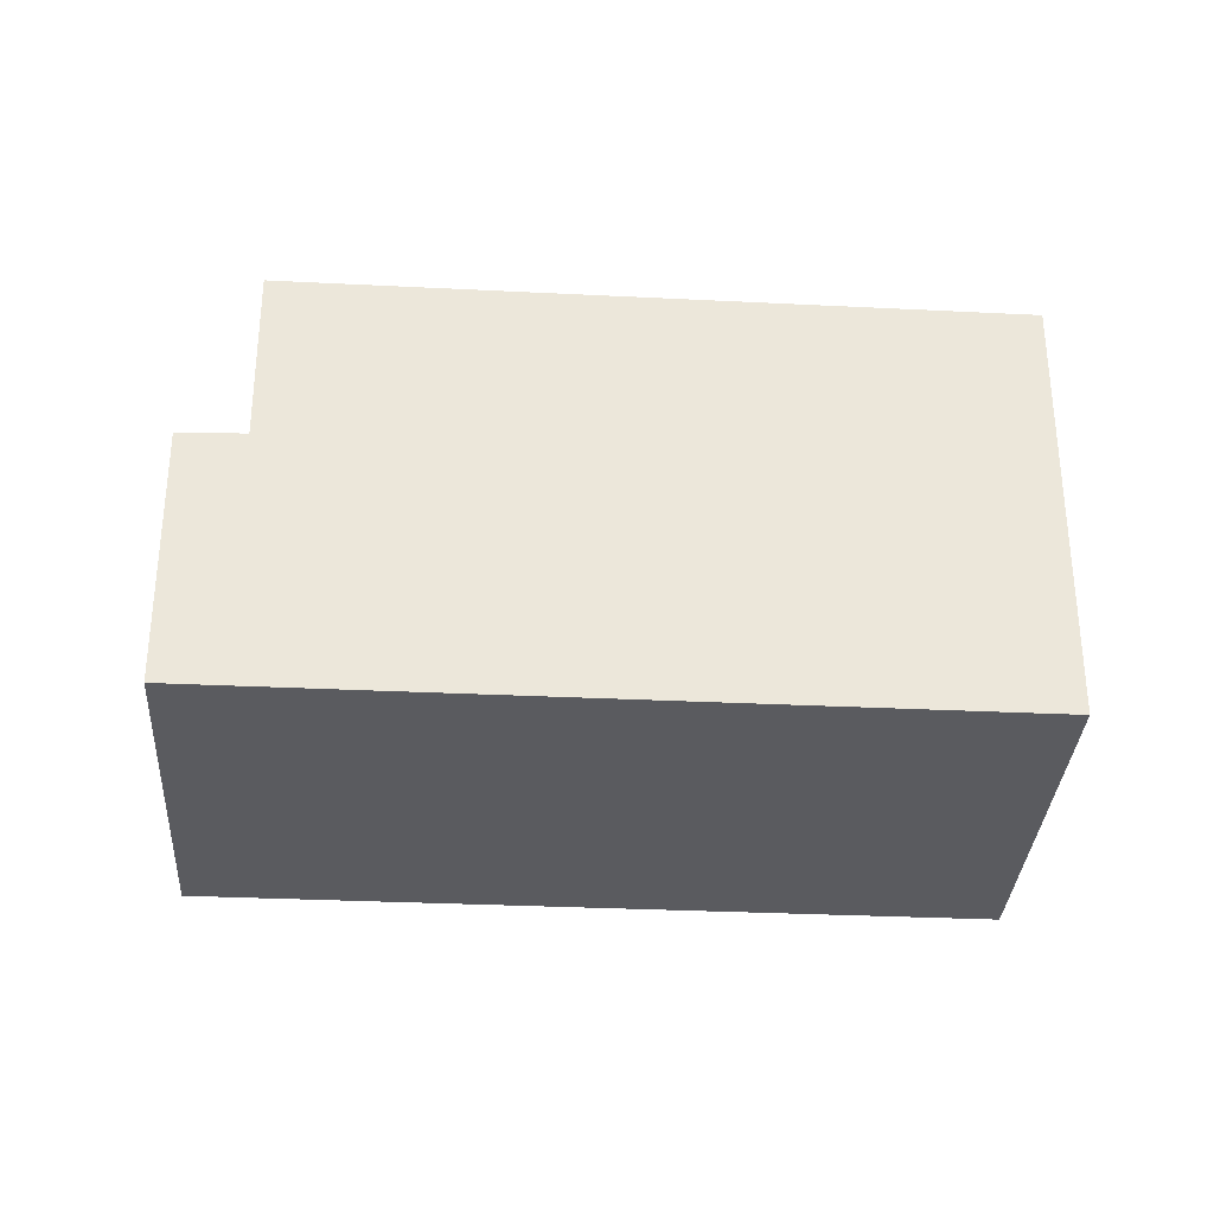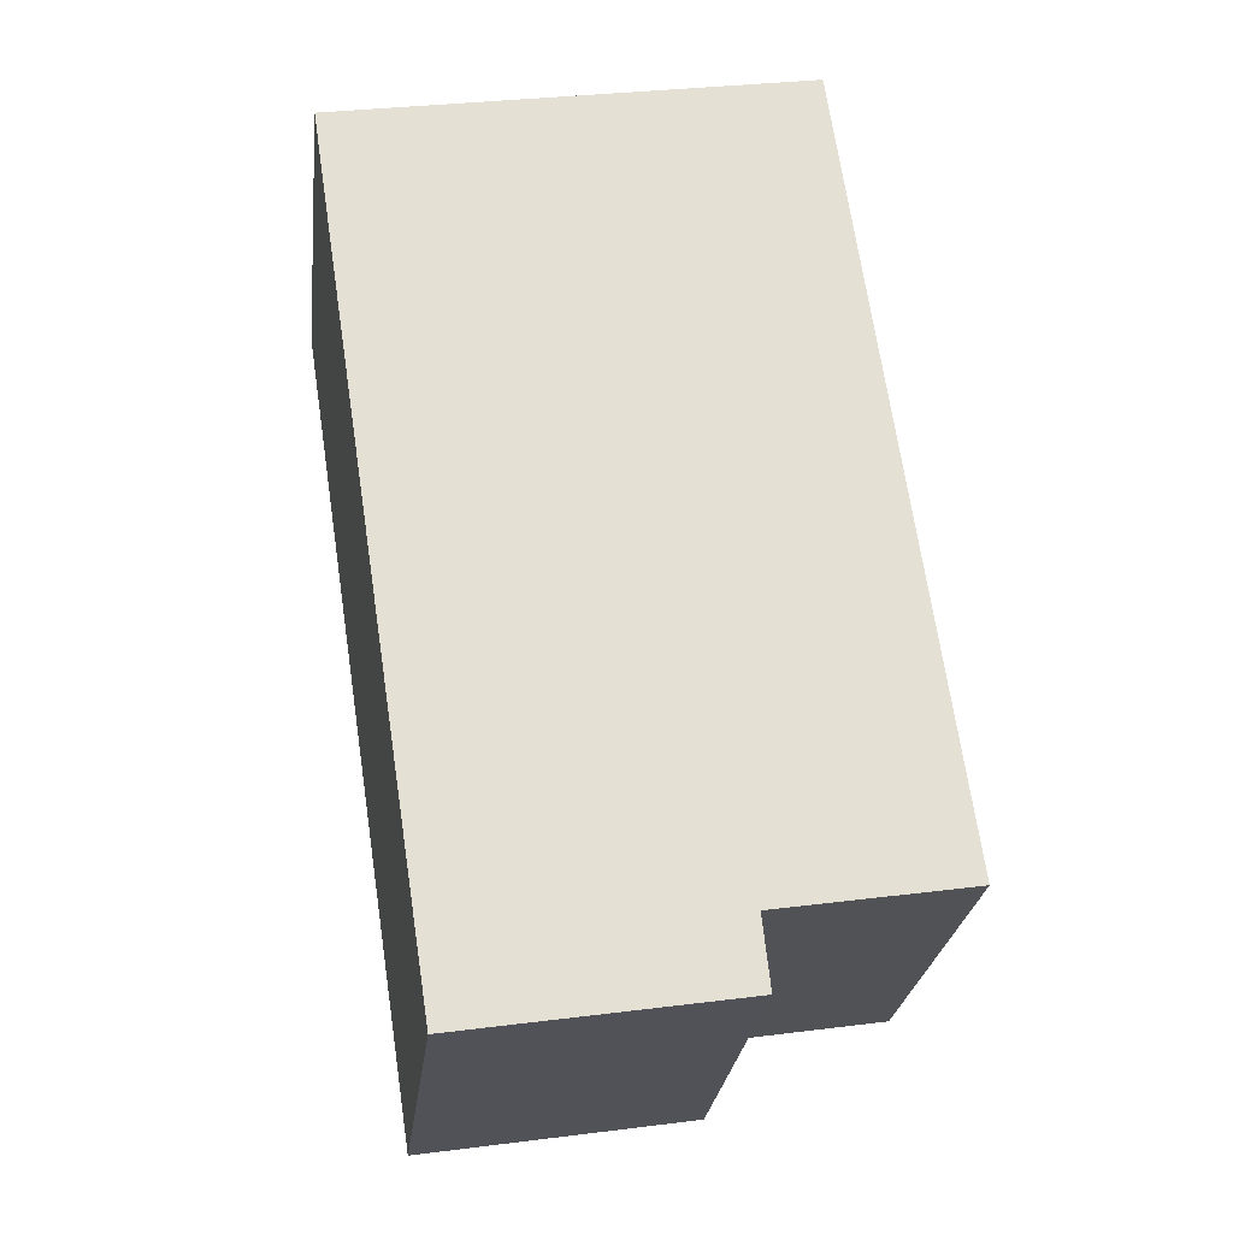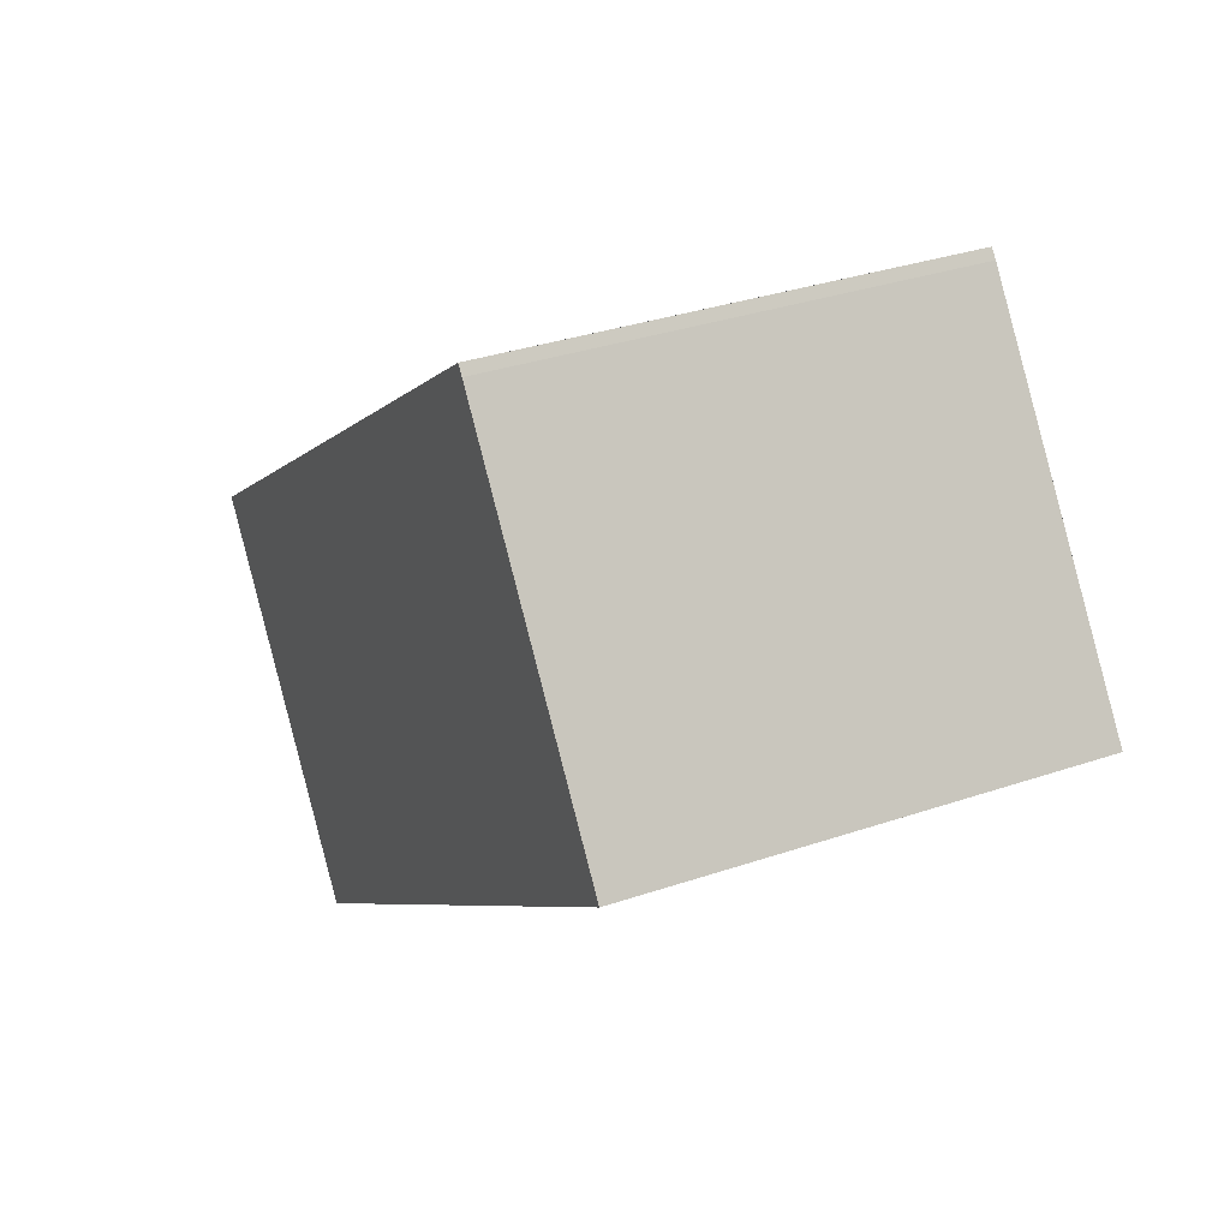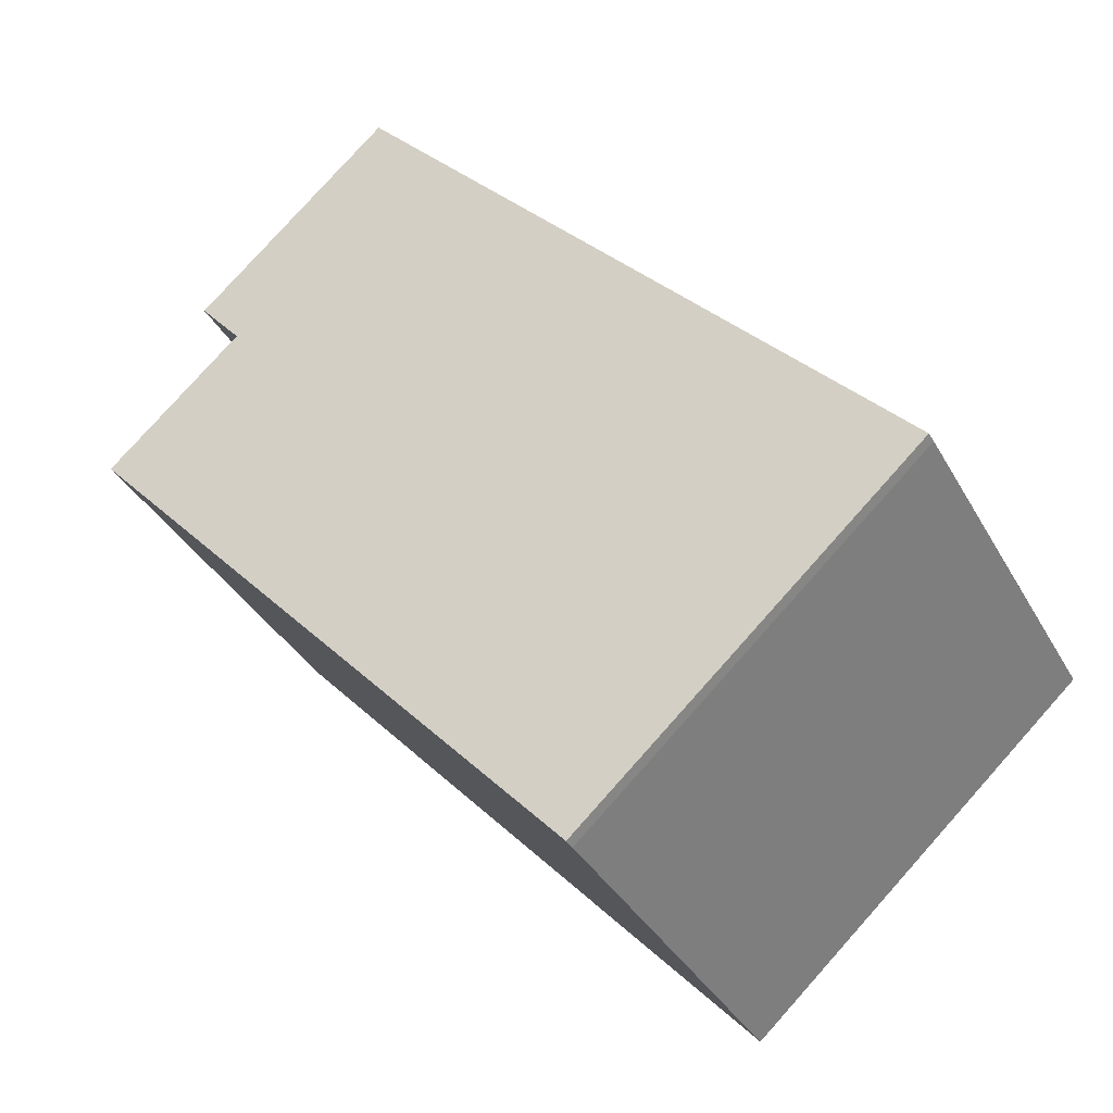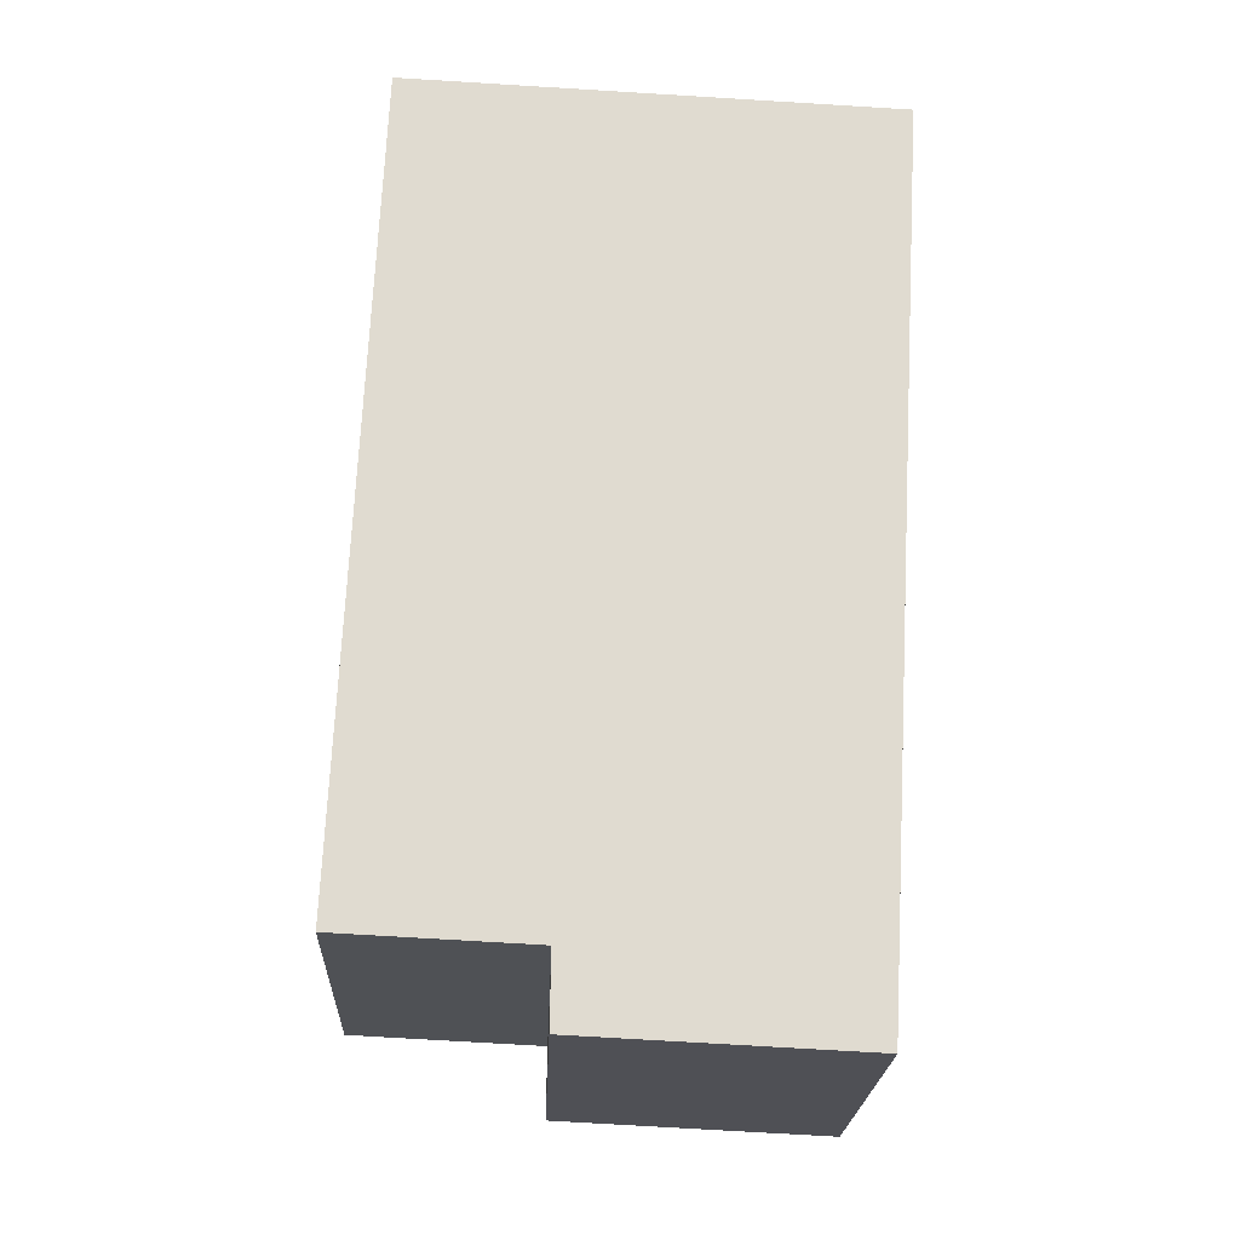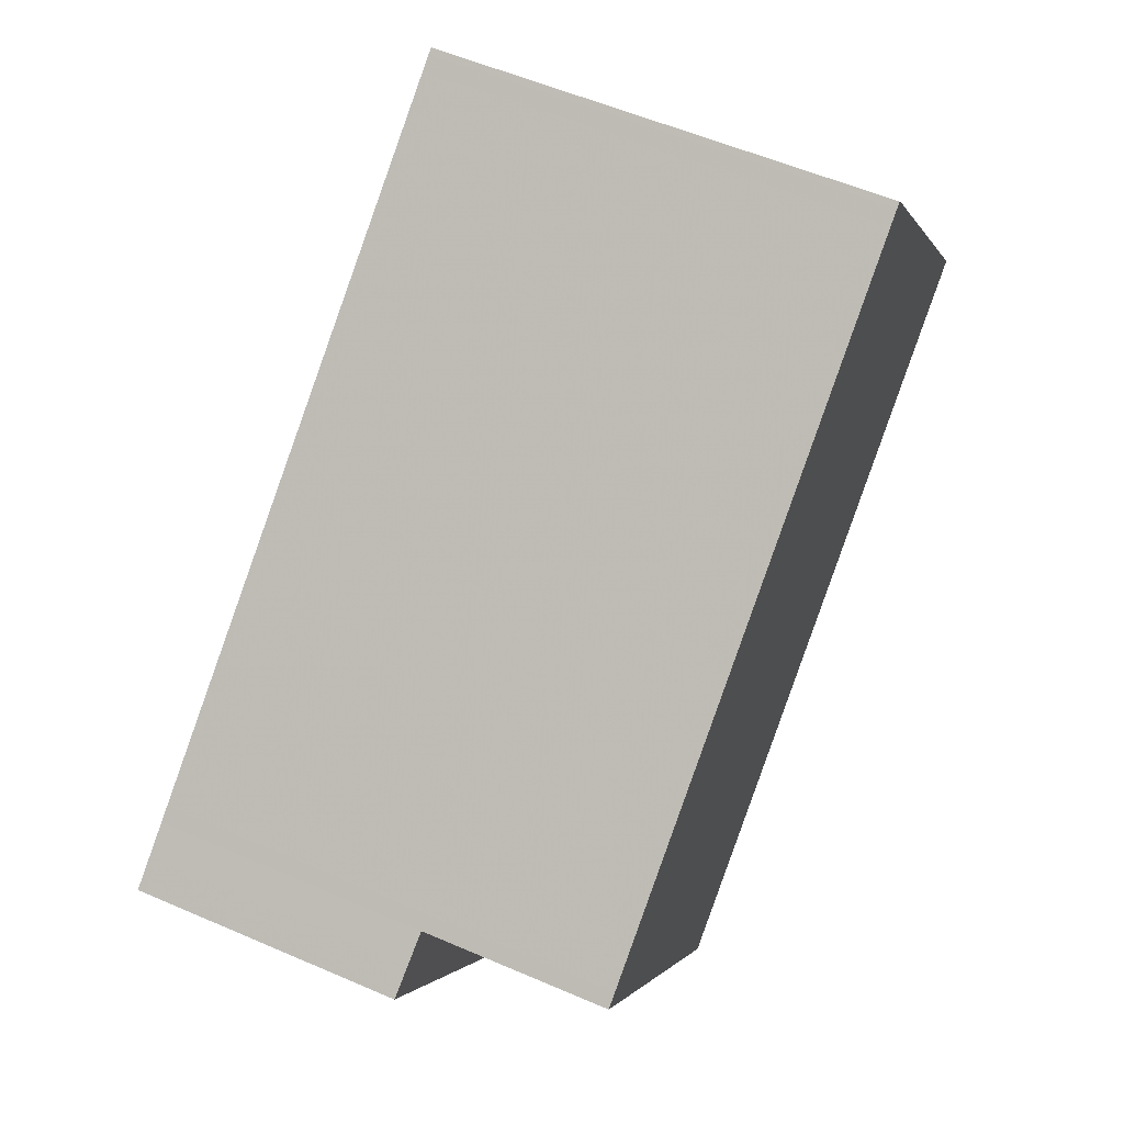
<metadata>
{"format":"obj","ext":"obj","renderer":"f3d","projection":"perspective","resolution":1024,"background":"white","views":[{"elev":-32.9,"azim":32.3,"up":"+Z"},{"elev":31.1,"azim":-100.3,"up":"+Y"},{"elev":33.3,"azim":64.9,"up":"+Y"},{"elev":79.5,"azim":41.8,"up":"+Y"},{"elev":-73.4,"azim":86.5,"up":"+Y"},{"elev":55.6,"azim":-65.5,"up":"+Y"}]}
</metadata>
<code>
v -1332 -2027 6.545
v -1332 -2028 6.545
v -1328 -2032 6.538
v -1338 -2039 3.886
v -1342 -2034 3.86
v -1332 -2027 6.545
v -1329 -2032 6.538
v -1329 -2032 6.538
v -1329 -2032 6.539
v -1331 -2028 6.544
v -1331 -2028 6.544
v -1330 -2031 6.541
v -1330 -2031 6.54
v -1330 -2031 6.541
v -1332 -2028 6.545
v -1329 -2032 6.539
v -1341 -2034 6.573
v -1337 -2039 6.566
v -1339 -2038 3.878
v -1342 -2034 3.861
v -1341 -2034 3.891
v -1338 -2037 3.909
v -1341 -2034 3.891
v -1337 -2039 3.918
v -1341 -2034 3.891
v -1337 -2038 3.917
v -1337 -2038 6.566
v -1338 -2039 3.885
v -1341 -2035 3.865
v -1340 -2035 3.896
v -1340 -2035 3.896
v -1340 -2035 6.571
v -1338 -2037 6.568
v -1338 -2037 3.909
v -1341 -2035 3.881
v -1341 -2034 3.876
v -1341 -2034 3.876
v -1338 -2039 3.902
v -1338 -2039 3.9
v -1339 -2037 3.893
v -1332 -2028 6.546
v -1329 -2032 6.539
v -1341 -2034 6.573
v -1341 -2034 3.891
v -1332 -2028 6.546
v -1332 -2027 6.545
v -1332 -2027 6.545
v -1337 -2032 6.56
v -1337 -2031 6.561
v -1334 -2036 6.554
v -1334 -2036 6.555
v -1337 -2031 6.561
v -1335 -2034 6.557
v -1340 -2035 6.571
v -1341 -2034 6.573
v -1337 -2039 6.566
v -1337 -2038 6.566
v -1341 -2034 6.573
v -1338 -2037 6.568
v -1337 -2038 3.917
v -1337 -2039 3.918
v -1340 -2035 6.571
v -1341 -2034 6.572
v -1337 -2038 6.565
v -1337 -2038 6.565
v -1341 -2034 6.572
v -1338 -2037 6.567
v -1337 -2038 6.566
v -1334 -2036 6.555
v -1338 -2038 6.566
v -1338 -2038 3.916
v -1338 -2038 6.566
v -1338 -2038 3.916
v -1338 -2039 3.899
v -1338 -2039 3.884
v -1329 -2032 6.539
v -1329 -2032 6.539
v -1329 -2032 6.539
v -1332 -2027 6.545
v -1332 -2027 6.545
v -1332 -2027 8.882e-16
v -1332 -2027 0
v -1331 -2028 6.544
v -1332 -2028 6.545
v -1332 -2028 0
v -1331 -2028 0
v -1329 -2032 6.538
v -1328 -2032 6.538
v -1328 -2032 0
v -1329 -2032 0
v -1338 -2039 3.885
v -1338 -2039 3.886
v -1338 -2039 0
v -1338 -2039 0
v -1341 -2034 3.876
v -1342 -2034 3.86
v -1342 -2034 -4.441e-16
v -1341 -2034 0
v -1332 -2027 6.545
v -1332 -2027 6.545
v -1332 -2027 -8.882e-16
v -1332 -2027 8.882e-16
v -1329 -2032 6.539
v -1329 -2032 6.538
v -1329 -2032 0
v -1329 -2032 0
v -1328 -2032 6.538
v -1329 -2032 6.538
v -1329 -2032 -8.882e-16
v -1328 -2032 0
v -1330 -2031 6.54
v -1331 -2028 6.544
v -1331 -2028 0
v -1330 -2031 8.882e-16
v -1329 -2032 6.539
v -1330 -2031 6.54
v -1330 -2031 8.882e-16
v -1329 -2032 0
v -1341 -2035 3.865
v -1339 -2038 3.878
v -1339 -2038 4.441e-16
v -1341 -2035 0
v -1342 -2034 3.86
v -1342 -2034 3.861
v -1342 -2034 -4.441e-16
v -1342 -2034 -4.441e-16
v -1338 -2039 3.884
v -1338 -2039 3.885
v -1338 -2039 0
v -1338 -2039 0
v -1342 -2034 3.861
v -1341 -2035 3.865
v -1341 -2035 0
v -1342 -2034 -4.441e-16
v -1341 -2034 3.891
v -1341 -2034 3.876
v -1341 -2034 0
v -1341 -2034 0
v -1338 -2039 3.886
v -1338 -2039 3.902
v -1338 -2039 4.441e-16
v -1338 -2039 0
v -1332 -2027 6.545
v -1332 -2028 6.546
v -1332 -2028 0
v -1332 -2027 -8.882e-16
v -1334 -2036 6.554
v -1329 -2032 6.539
v -1329 -2032 0
v -1334 -2036 -8.882e-16
v -1332 -2028 6.545
v -1332 -2027 6.545
v -1332 -2027 0
v -1332 -2028 0
v -1337 -2038 6.565
v -1334 -2036 6.554
v -1334 -2036 -8.882e-16
v -1337 -2038 -8.882e-16
v -1332 -2028 6.546
v -1337 -2031 6.561
v -1337 -2031 0
v -1332 -2028 0
v -1341 -2034 6.572
v -1341 -2034 6.573
v -1341 -2034 0
v -1341 -2034 0
v -1338 -2039 3.902
v -1337 -2039 3.918
v -1337 -2039 4.441e-16
v -1338 -2039 4.441e-16
v -1337 -2039 6.566
v -1337 -2038 6.565
v -1337 -2038 -8.882e-16
v -1337 -2039 0
v -1337 -2031 6.561
v -1341 -2034 6.572
v -1341 -2034 0
v -1337 -2031 0
v -1339 -2038 3.878
v -1338 -2039 3.884
v -1338 -2039 0
v -1339 -2038 4.441e-16
v -1329 -2032 6.538
v -1329 -2032 6.539
v -1329 -2032 0
v -1329 -2032 -8.882e-16
v -1332 -2027 0
v -1332 -2028 0
v -1328 -2032 0
v -1338 -2039 0
v -1342 -2034 0
f 37 23 21 36
f 27 18 24 26
f 47 2 10 11 46
f 8 3 7 9
f 77 8 9 76
f 12 11 10 13
f 15 11 12 14
f 76 9 16 78
f 48 15 14 53
f 78 16 51 69
f 61 38 39 60
f 35 30 22 40
f 34 31 32 33
f 74 40 22 71
f 36 21 30 35
f 44 25 17 43
f 73 34 33 72
f 35 29 20 36
f 46 11 15 45
f 36 20 5 37
f 16 9 7 42
f 38 4 28 39
f 40 19 29 35
f 75 19 40 74
f 49 45 15 48
f 51 16 42 50
f 43 32 31 44
f 45 41 6 46
f 52 41 45 49
f 46 6 1 47
f 63 49 48 62
f 65 51 50 64
f 66 52 49 63
f 62 48 53 67
f 69 51 65 68
f 62 54 55 63
f 64 56 57 65
f 63 55 58 66
f 67 59 54 62
f 68 65 57 70
f 68 67 53 69
f 70 59 67 68
f 72 27 26 73
f 74 39 28 75
f 76 12 13 77
f 78 14 12 76
f 69 53 14 78
f 71 60 39 74
f 80 81 82 79
f 84 85 86 83
f 88 89 90 87
f 92 93 94 91
f 96 97 98 95
f 100 101 102 99
f 104 105 106 103
f 108 109 110 107
f 112 113 114 111
f 116 117 118 115
f 120 121 122 119
f 124 125 126 123
f 128 129 130 127
f 132 133 134 131
f 136 137 138 135
f 140 141 142 139
f 144 145 146 143
f 148 149 150 147
f 152 153 154 151
f 156 157 158 155
f 160 161 162 159
f 164 165 166 163
f 168 169 170 167
f 172 173 174 171
f 176 177 178 175
f 180 181 182 179
f 184 185 186 183
f 188 189 190 191 187

</code>
